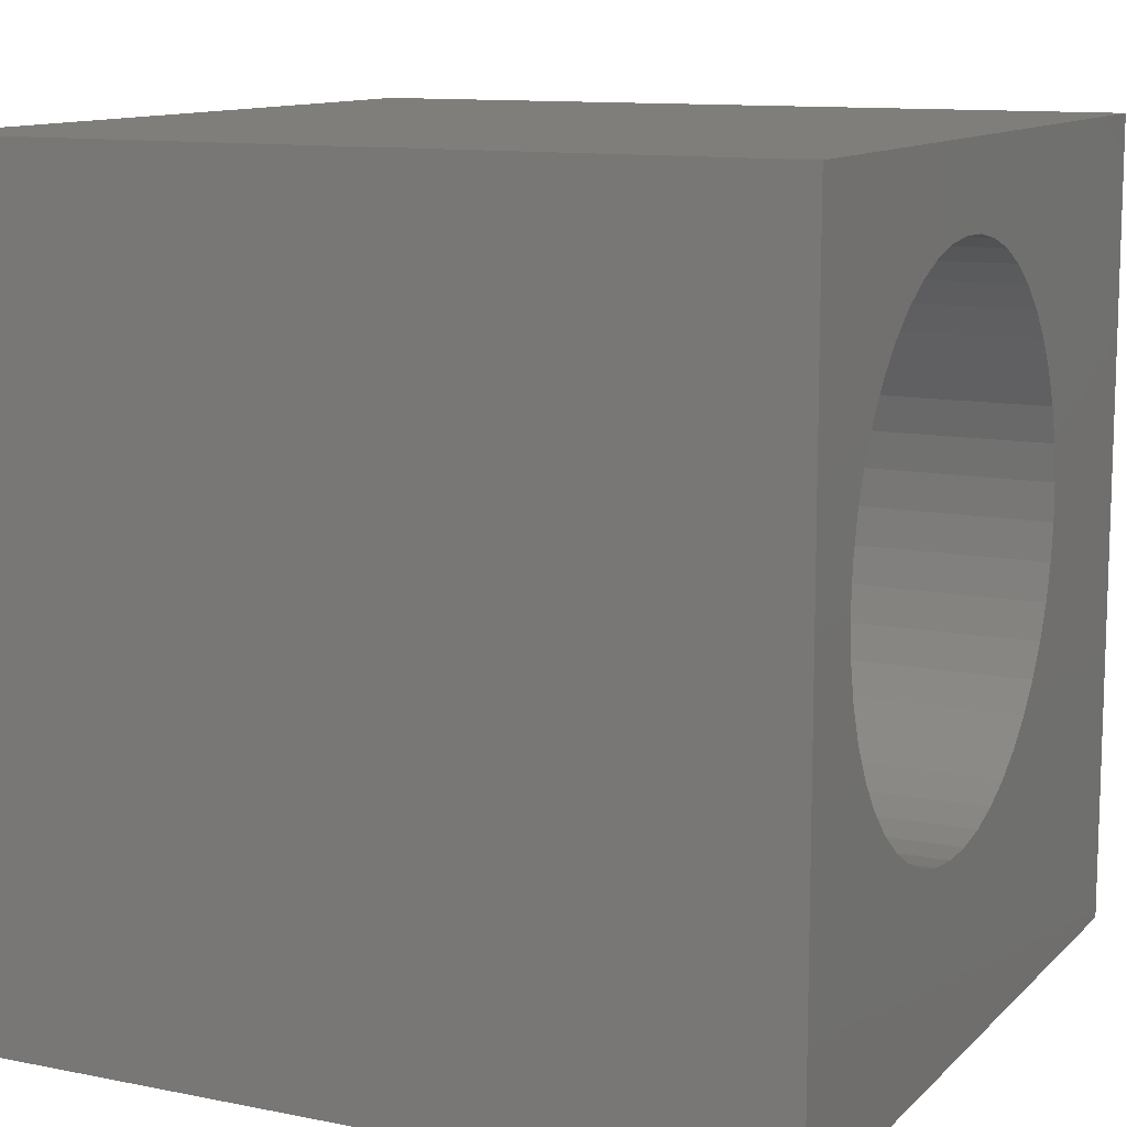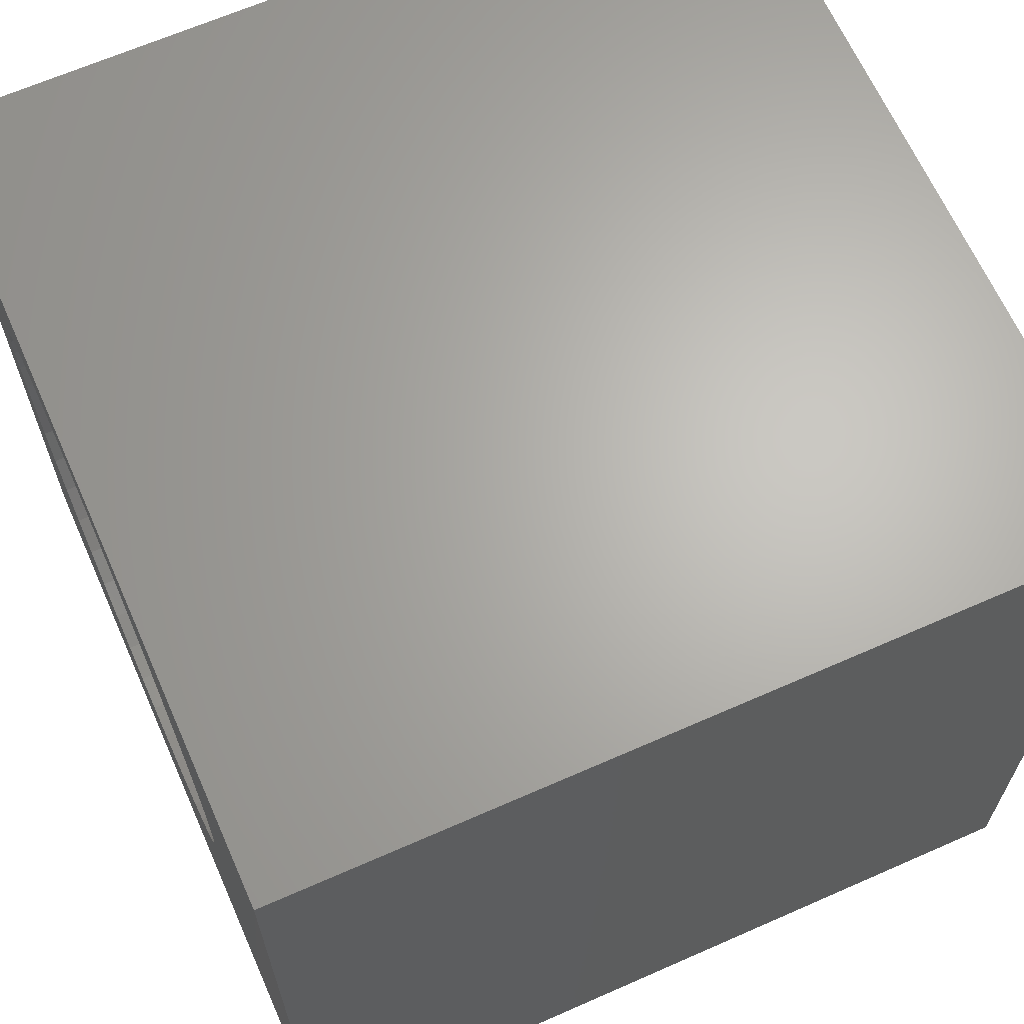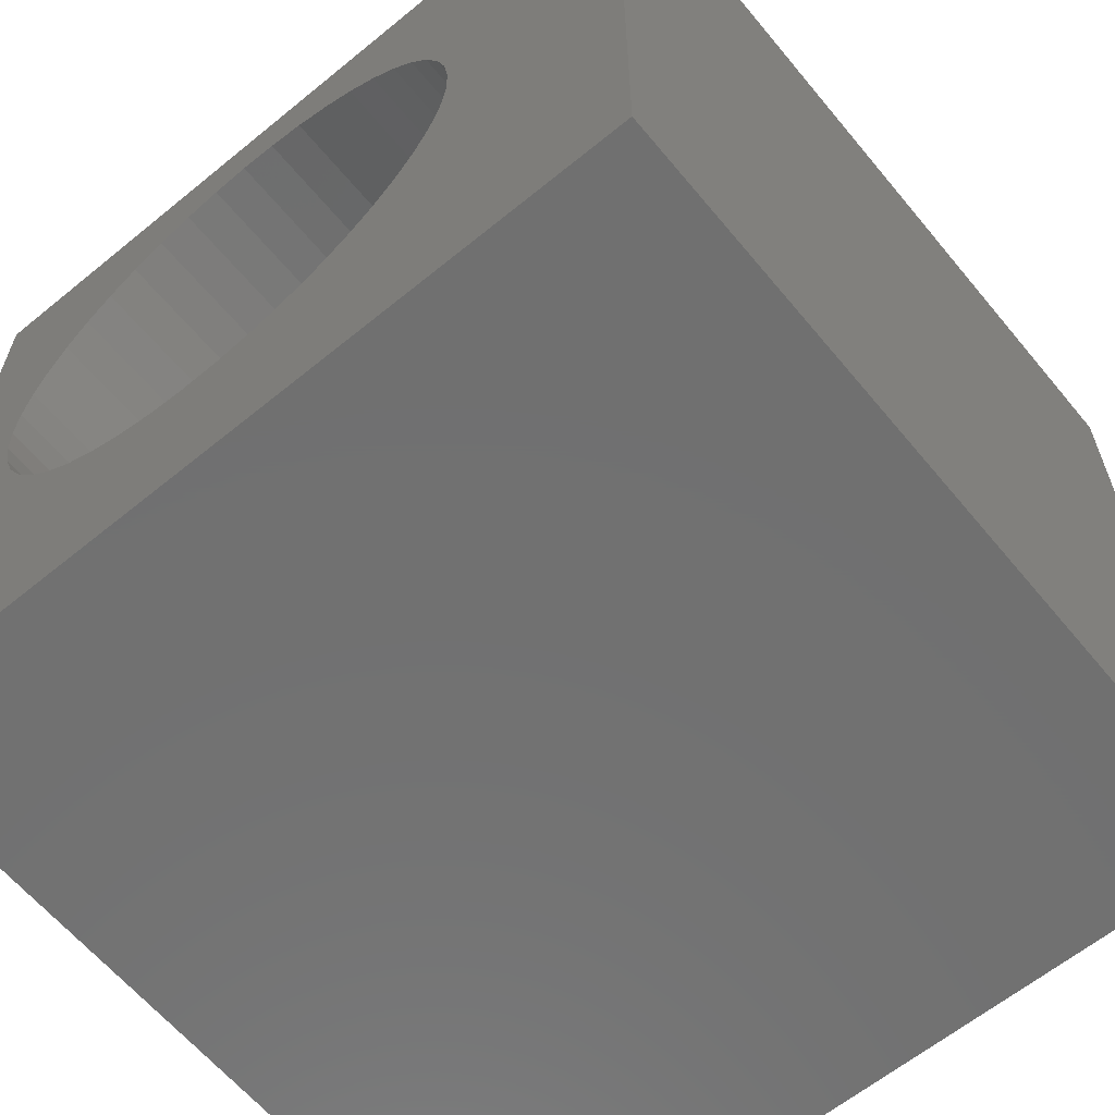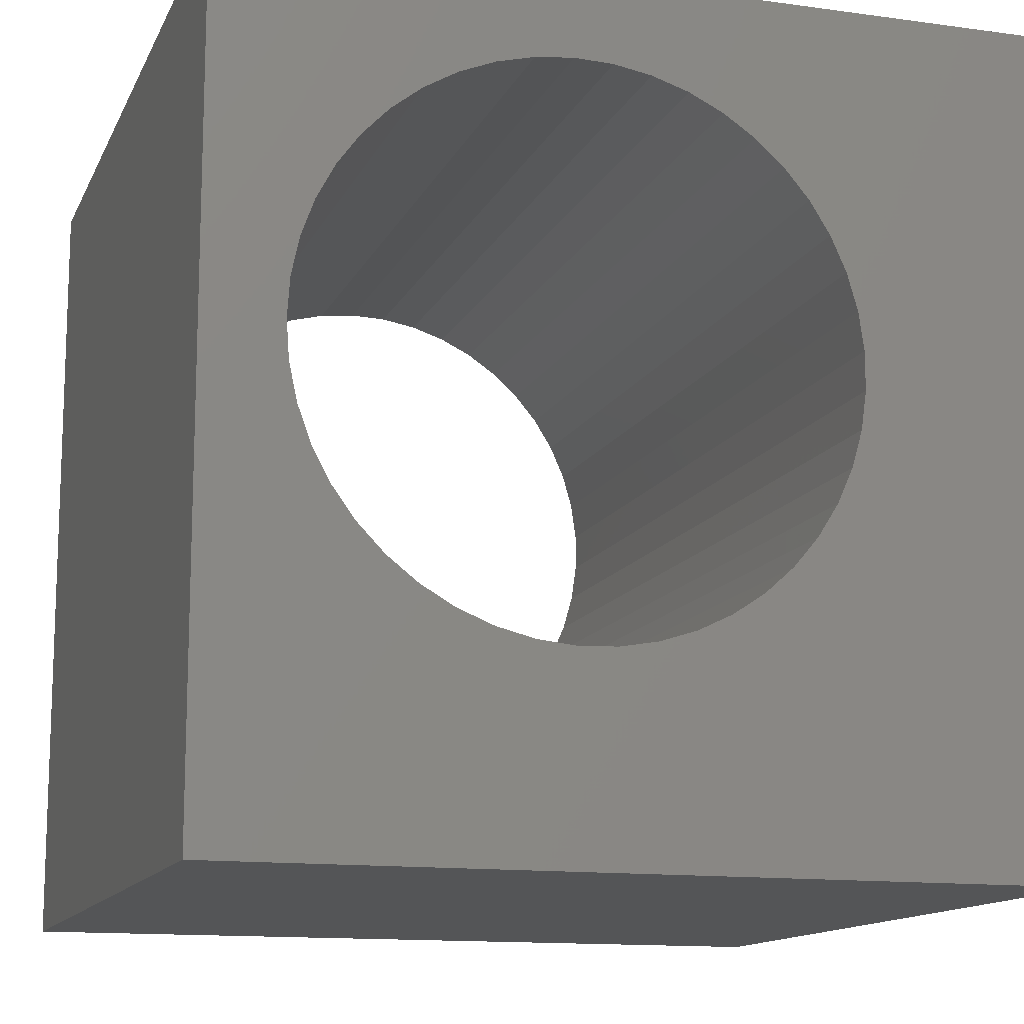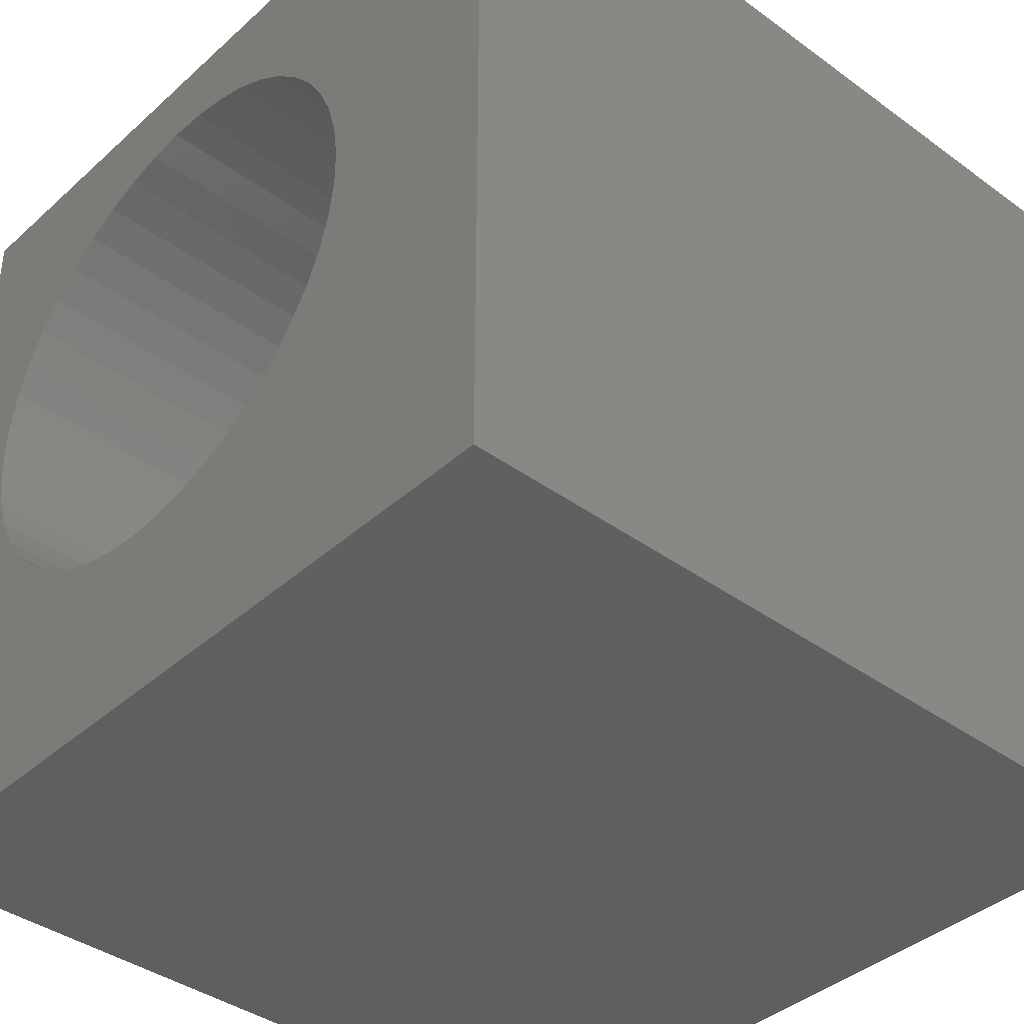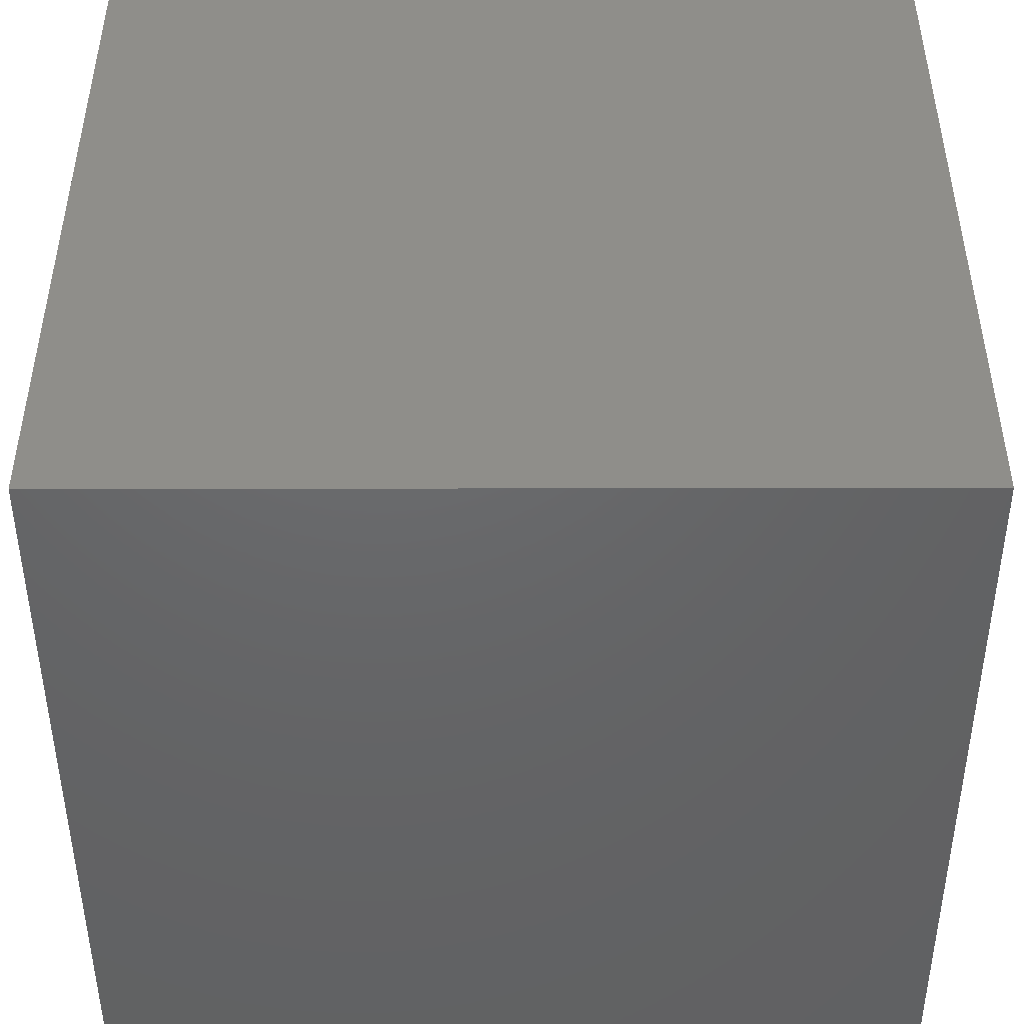
<metadata>
{"format":"stl","ext":"stl","renderer":"f3d","projection":"perspective","resolution":1024,"background":"white","views":[{"elev":11.4,"azim":116.0,"up":"+Y"},{"elev":65.5,"azim":-113.9,"up":"+Y"},{"elev":-62.5,"azim":-140.4,"up":"+Y"},{"elev":-13.2,"azim":162.4,"up":"+Y"},{"elev":-39.5,"azim":-132.1,"up":"+Y"},{"elev":-46.9,"azim":-89.9,"up":"+Y"}]}
</metadata>
<code>
# stl→obj: 98 verts, 196 faces
v 0 10 10
v 0 10 0
v 0 0 10
v 0 0 0
v 7.598 2.939 10
v 7.197 2.707 10
v 10 0 10
v 8.556 7.447 10
v 8.774 7.039 10
v 10 10 10
v 8.932 6.604 10
v 7.963 3.224 10
v 9.028 6.151 10
v 9.061 5.689 10
v 9.028 5.228 10
v 8.932 4.775 10
v 8.774 4.34 10
v 8.556 3.931 10
v 8.284 3.557 10
v 4.94 2.47 10
v 4.5 2.613 10
v 2.497 6.379 10
v 2.625 6.824 10
v 3.356 7.994 10
v 3.7 8.304 10
v 4.084 8.563 10
v 4.5 8.766 10
v 4.94 8.909 10
v 6.768 8.845 10
v 7.197 8.671 10
v 7.598 8.44 10
v 5.859 2.373 10
v 5.396 2.39 10
v 4.084 2.816 10
v 3.7 3.075 10
v 3.356 3.384 10
v 3.059 3.739 10
v 2.813 4.132 10
v 2.625 4.554 10
v 2.813 7.247 10
v 3.059 7.639 10
v 7.963 8.155 10
v 8.284 7.822 10
v 6.768 2.534 10
v 6.319 2.422 10
v 5.396 8.989 10
v 5.859 9.005 10
v 6.319 8.957 10
v 2.497 4.999 10
v 2.433 5.458 10
v 2.433 5.921 10
v 10 10 0
v 10 0 0
v 4.94 8.909 0
v 4.5 8.766 0
v 4.084 8.563 0
v 8.284 3.557 0
v 7.963 3.224 0
v 7.598 2.939 0
v 8.932 6.604 0
v 8.774 7.039 0
v 2.625 4.554 0
v 2.497 4.999 0
v 2.433 5.458 0
v 8.556 3.931 0
v 8.774 4.34 0
v 8.932 4.775 0
v 9.028 5.228 0
v 9.061 5.689 0
v 9.028 6.151 0
v 8.556 7.447 0
v 8.284 7.822 0
v 7.963 8.155 0
v 7.598 8.44 0
v 7.197 8.671 0
v 6.768 8.845 0
v 3.7 8.304 0
v 3.356 7.994 0
v 3.059 7.639 0
v 2.433 5.921 0
v 2.497 6.379 0
v 2.813 4.132 0
v 3.059 3.739 0
v 3.356 3.384 0
v 6.319 8.957 0
v 5.859 9.005 0
v 5.396 8.989 0
v 2.813 7.247 0
v 2.625 6.824 0
v 3.7 3.075 0
v 4.084 2.816 0
v 4.5 2.613 0
v 4.94 2.47 0
v 5.396 2.39 0
v 5.859 2.373 0
v 6.319 2.422 0
v 6.768 2.534 0
v 7.197 2.707 0
f 1 2 3
f 3 2 4
f 5 6 7
f 8 9 10
f 10 9 11
f 5 7 12
f 11 13 10
f 10 13 14
f 10 14 7
f 14 15 7
f 7 15 16
f 7 16 17
f 17 18 7
f 7 18 19
f 7 19 12
f 3 20 21
f 1 22 23
f 1 24 25
f 25 26 1
f 1 26 27
f 1 27 28
f 29 30 10
f 10 30 31
f 7 32 3
f 3 32 33
f 3 33 20
f 21 34 3
f 3 34 35
f 3 35 36
f 36 37 3
f 3 37 38
f 3 38 39
f 23 40 1
f 1 40 41
f 1 41 24
f 31 42 10
f 10 42 43
f 10 43 8
f 6 44 7
f 7 44 45
f 7 45 32
f 28 46 1
f 1 46 47
f 1 47 10
f 10 47 48
f 10 48 29
f 39 49 3
f 3 49 50
f 3 50 1
f 1 50 51
f 1 51 22
f 52 10 53
f 53 10 7
f 54 55 2
f 2 55 56
f 57 53 58
f 58 53 59
f 52 60 61
f 62 4 63
f 63 4 64
f 57 65 53
f 53 65 66
f 53 66 67
f 67 68 53
f 53 68 69
f 53 69 52
f 52 69 70
f 52 70 60
f 61 71 52
f 52 71 72
f 52 72 73
f 73 74 52
f 52 74 75
f 52 75 76
f 56 77 2
f 2 77 78
f 2 78 79
f 64 4 80
f 80 4 2
f 80 2 81
f 62 82 4
f 4 82 83
f 4 83 84
f 76 85 52
f 52 85 86
f 52 86 2
f 2 86 87
f 2 87 54
f 79 88 2
f 2 88 89
f 2 89 81
f 84 90 4
f 4 90 91
f 4 91 92
f 92 93 4
f 4 93 94
f 4 94 53
f 53 94 95
f 53 95 96
f 96 97 53
f 53 97 98
f 53 98 59
f 10 52 1
f 1 52 2
f 53 7 4
f 4 7 3
f 68 14 69
f 69 14 13
f 69 13 70
f 70 13 11
f 70 11 60
f 60 11 9
f 60 9 61
f 61 9 8
f 61 8 71
f 71 8 43
f 71 43 72
f 72 43 42
f 72 42 73
f 73 42 31
f 73 31 74
f 74 31 30
f 74 30 75
f 75 30 29
f 75 29 76
f 76 29 48
f 76 48 85
f 85 48 47
f 85 47 86
f 86 47 46
f 86 46 87
f 87 46 28
f 87 28 54
f 54 28 27
f 54 27 55
f 55 27 26
f 55 26 56
f 56 26 25
f 56 25 77
f 77 25 24
f 77 24 78
f 78 24 41
f 78 41 79
f 79 41 40
f 79 40 88
f 88 40 23
f 88 23 89
f 89 23 22
f 89 22 81
f 81 22 51
f 81 51 80
f 80 51 50
f 80 50 64
f 64 50 49
f 64 49 63
f 63 49 39
f 63 39 62
f 62 39 38
f 62 38 82
f 82 38 37
f 82 37 83
f 83 37 36
f 83 36 84
f 84 36 35
f 84 35 90
f 90 35 34
f 90 34 91
f 91 34 21
f 91 21 92
f 92 21 20
f 92 20 93
f 93 20 33
f 93 33 94
f 94 33 32
f 94 32 95
f 95 32 45
f 95 45 96
f 96 45 44
f 96 44 97
f 97 44 6
f 97 6 98
f 98 6 5
f 98 5 59
f 59 5 12
f 59 12 58
f 58 12 19
f 58 19 57
f 57 19 18
f 57 18 65
f 65 18 17
f 65 17 66
f 66 17 16
f 66 16 67
f 67 16 15
f 67 15 68
f 68 15 14

</code>
